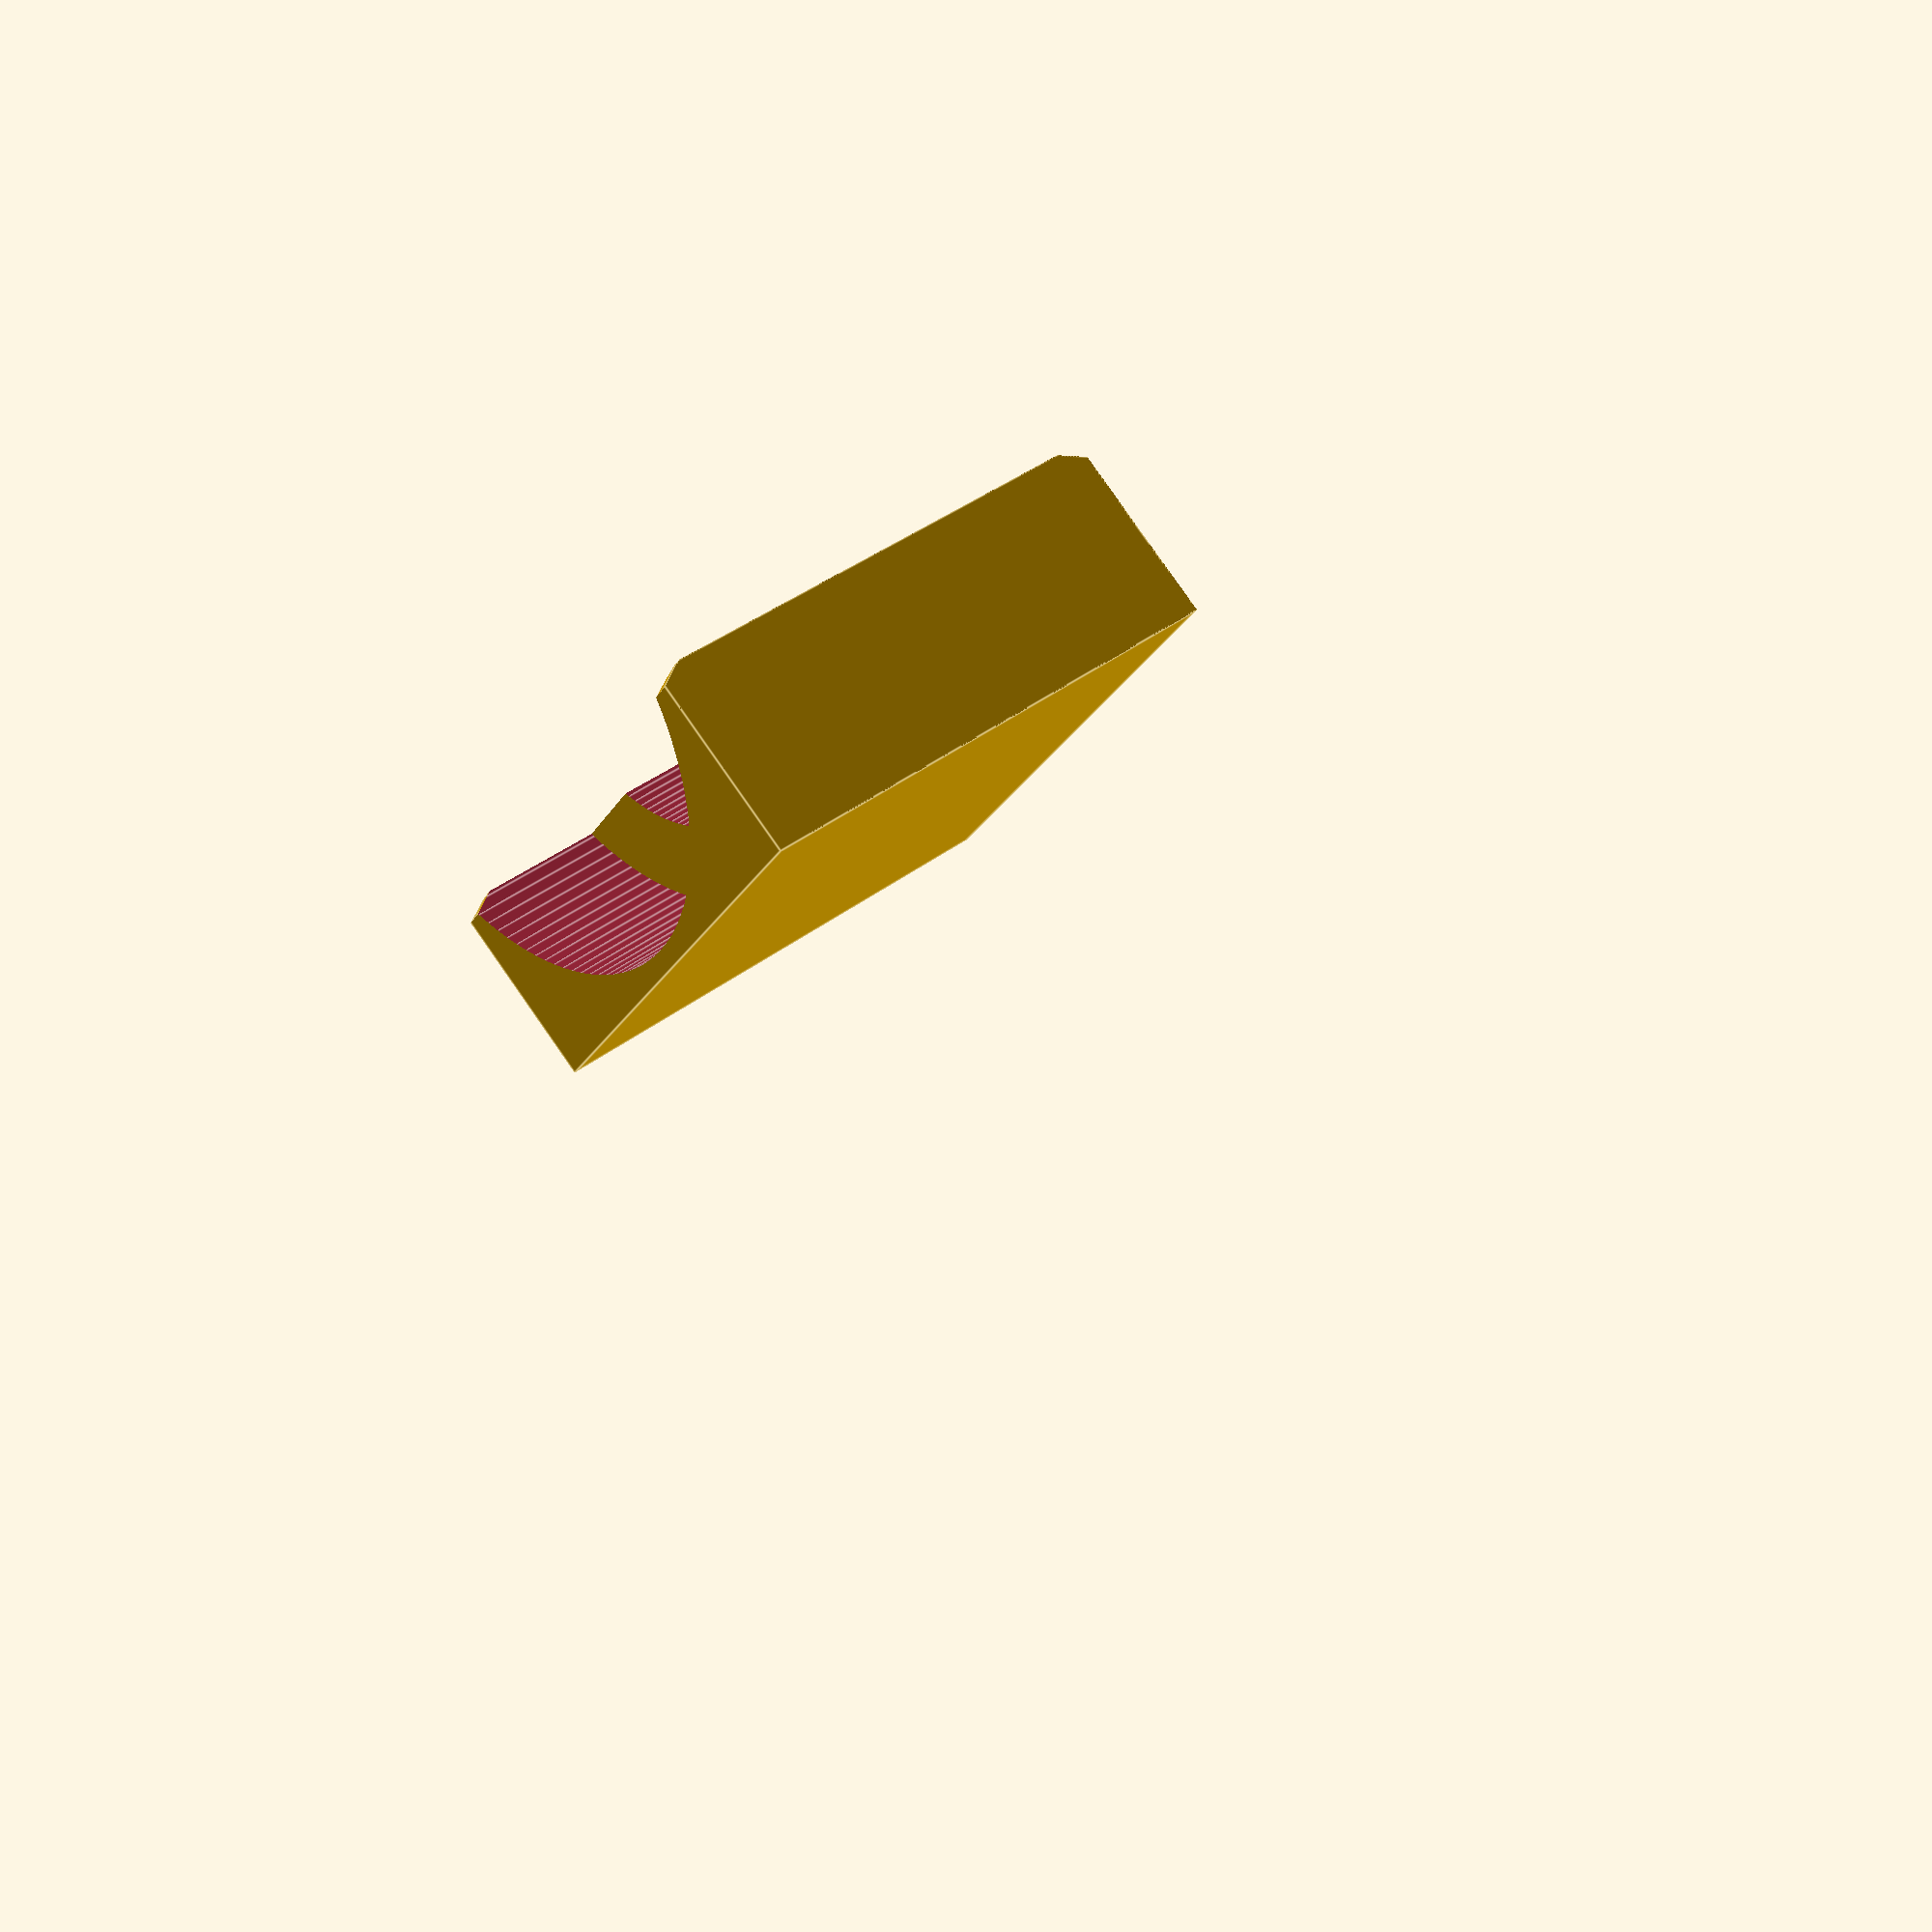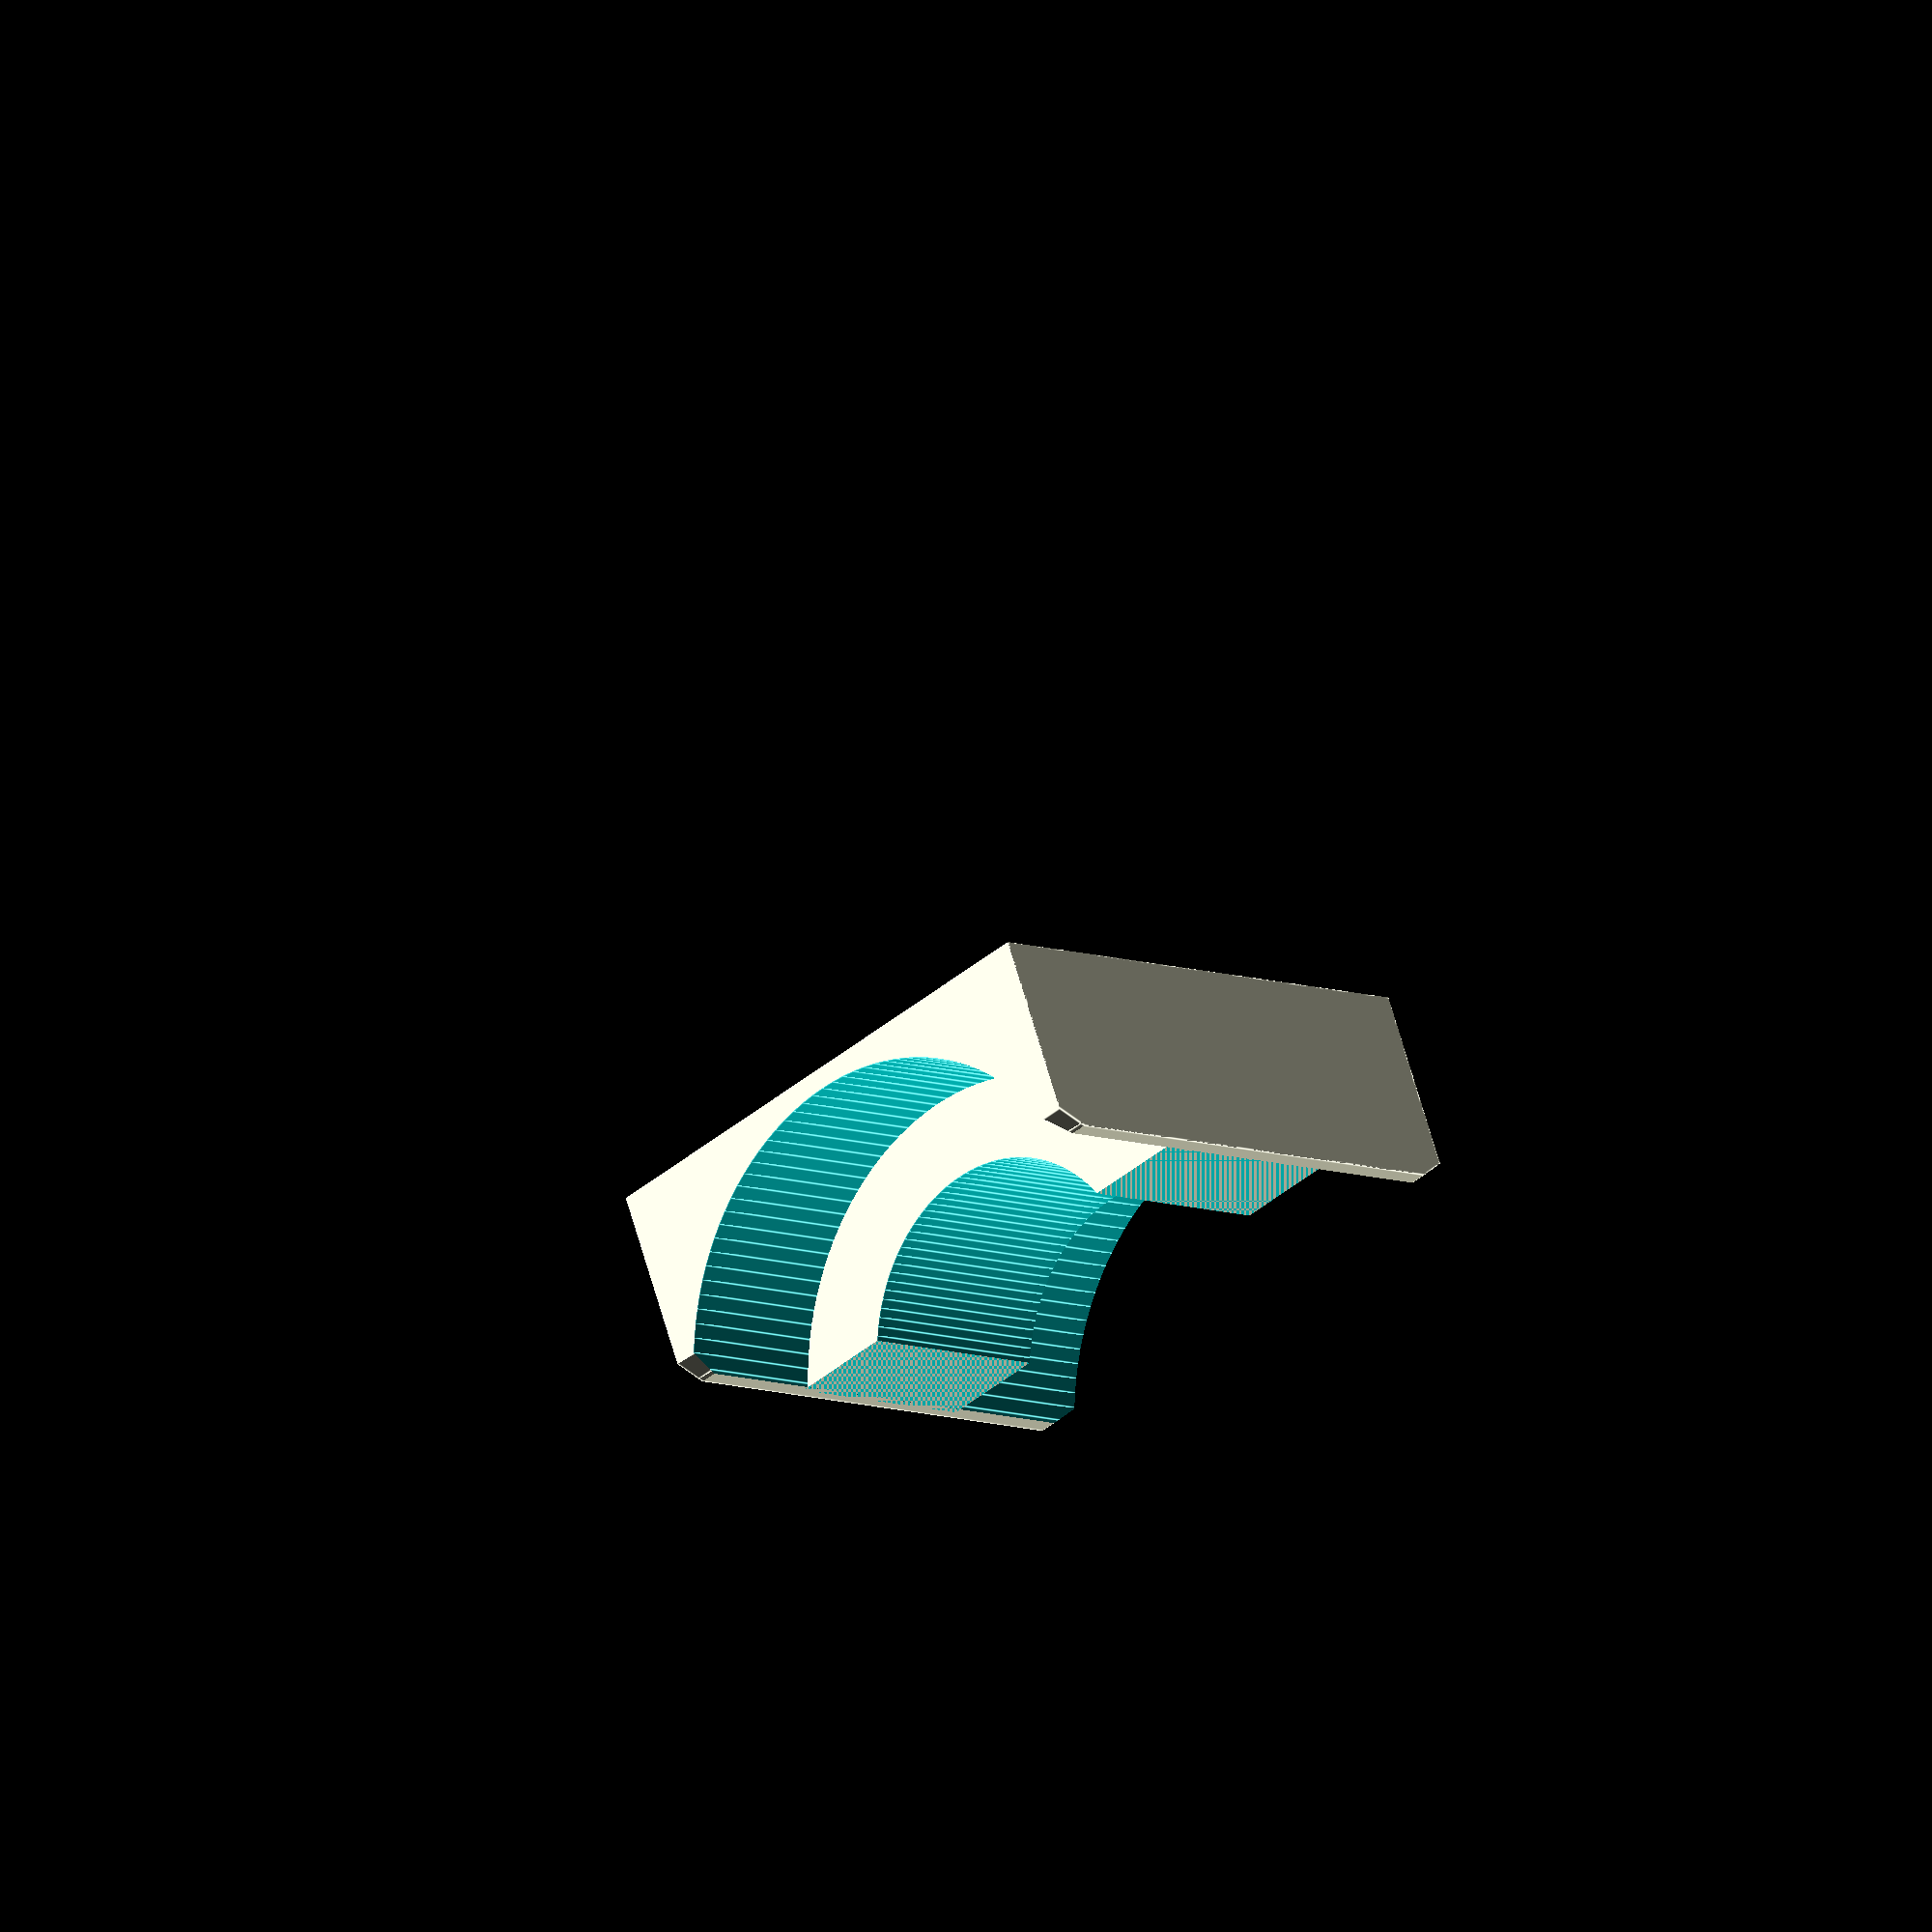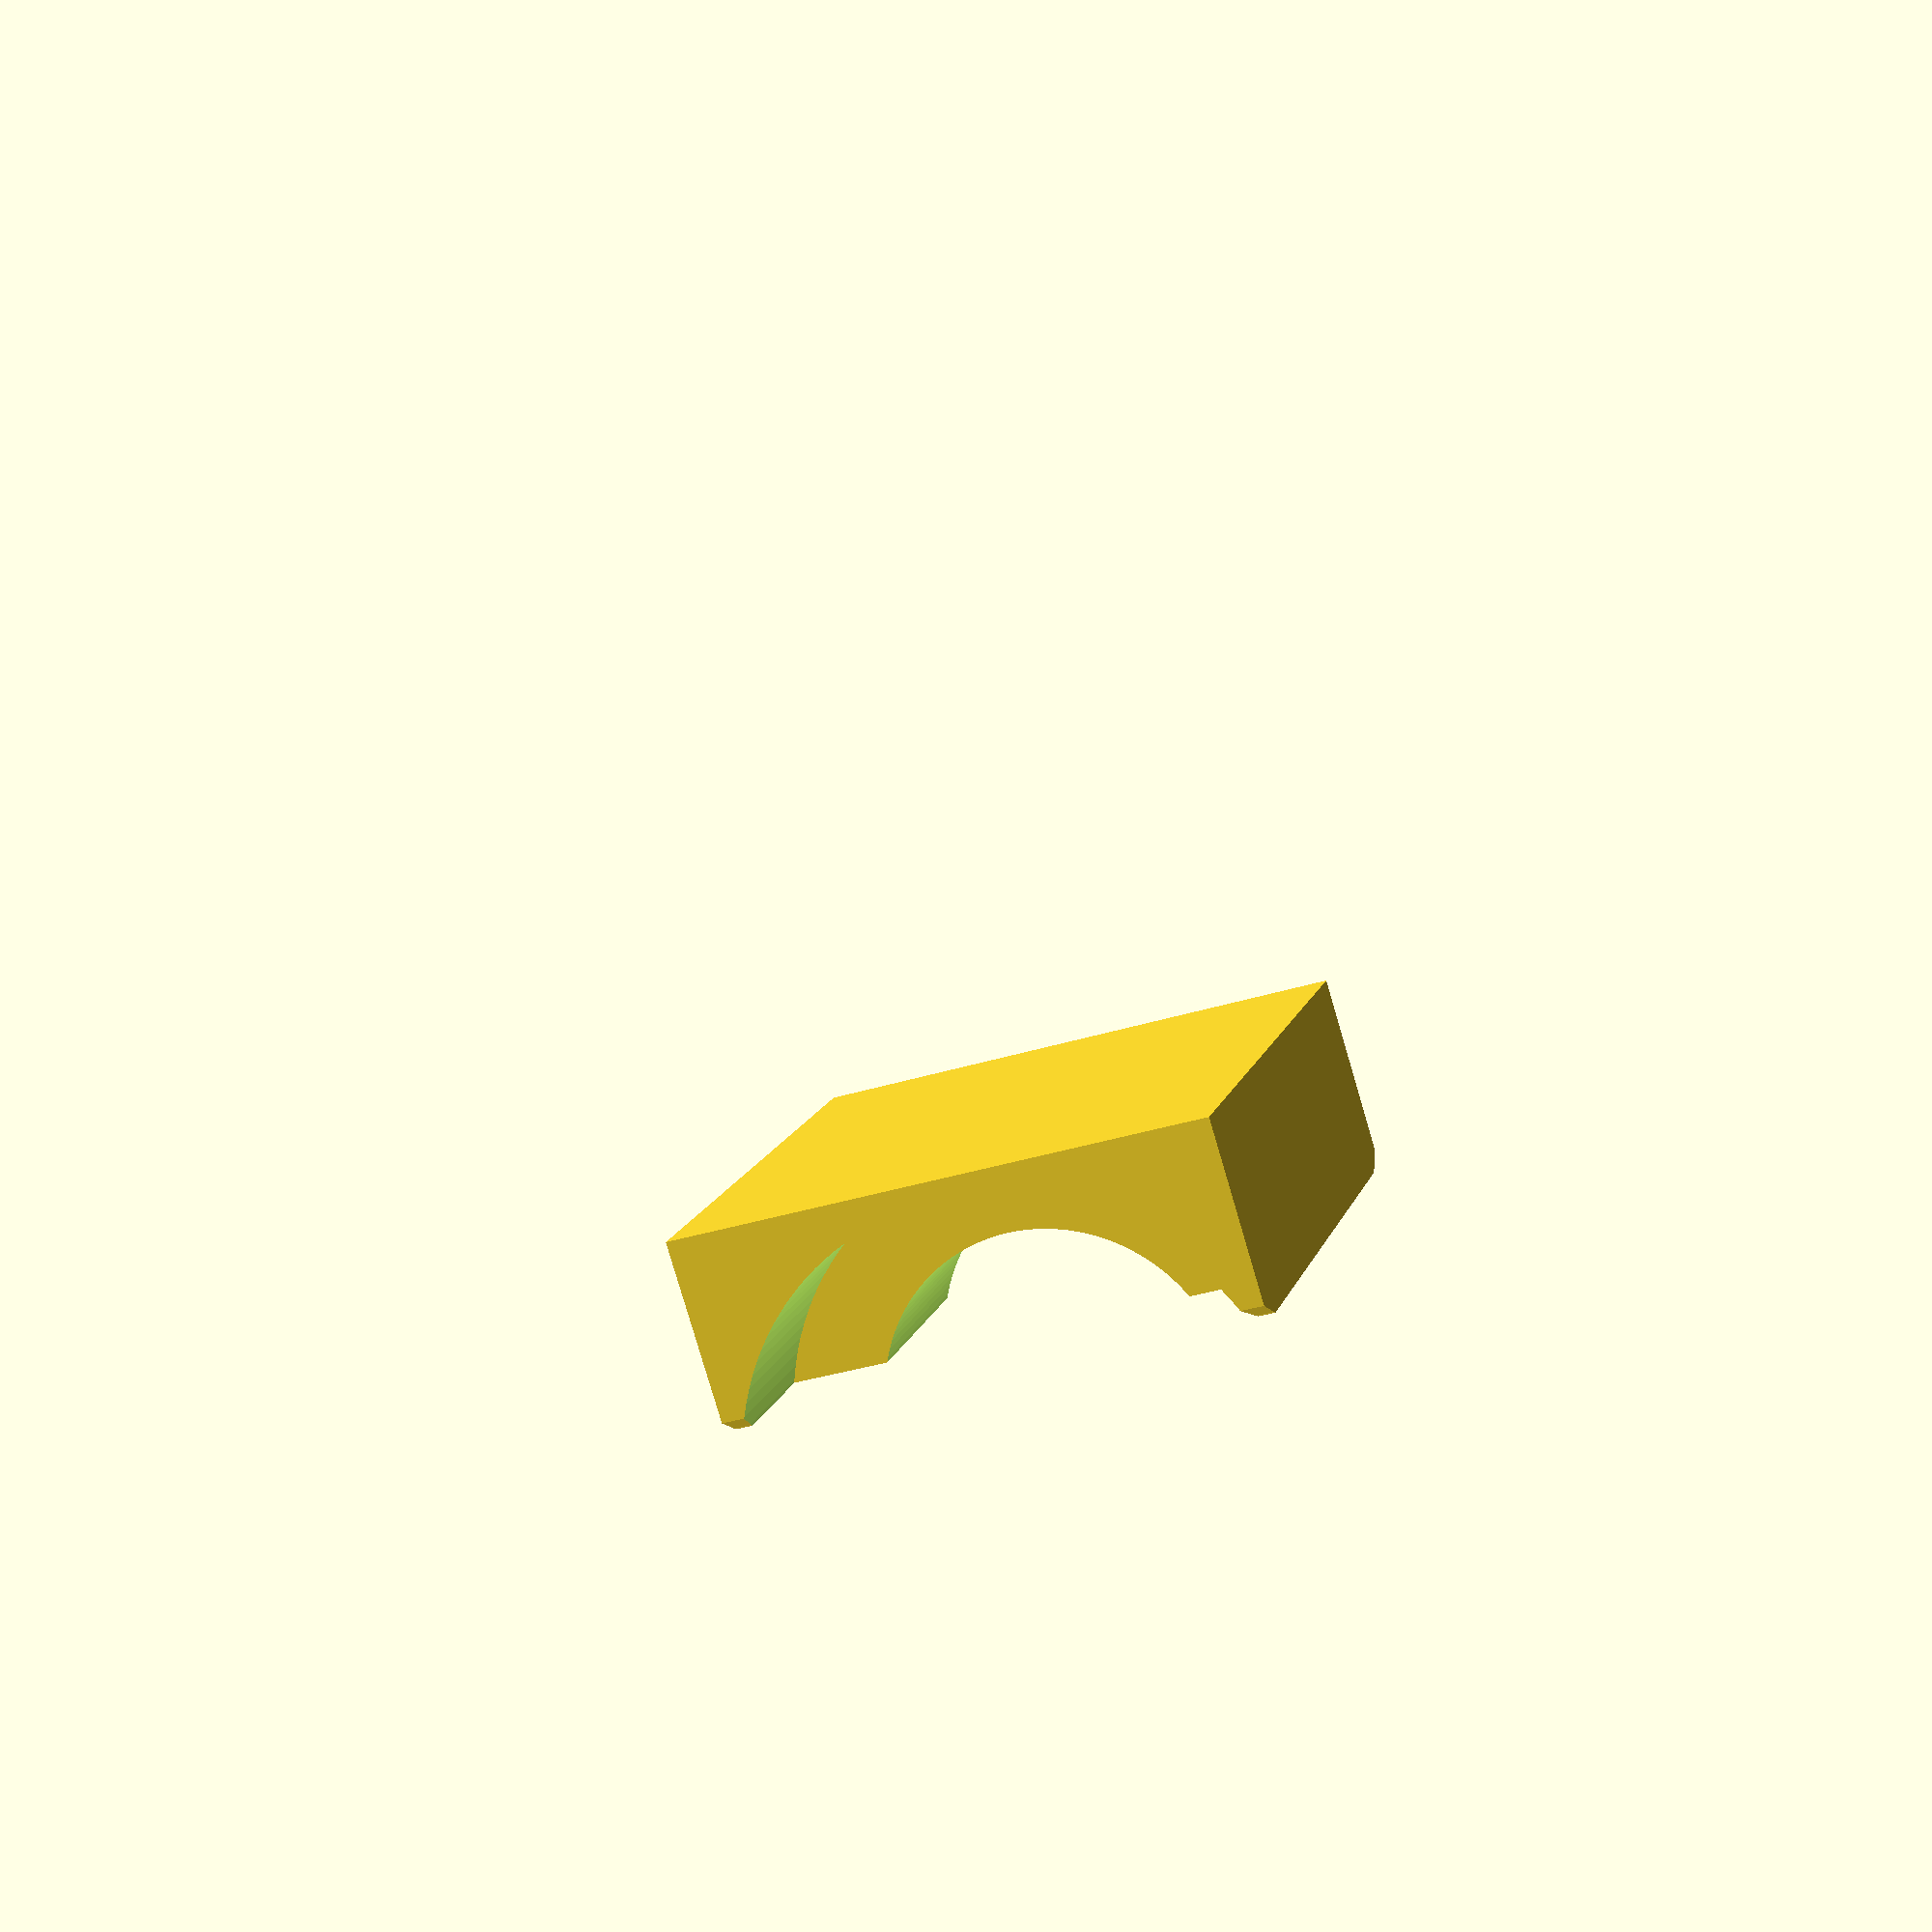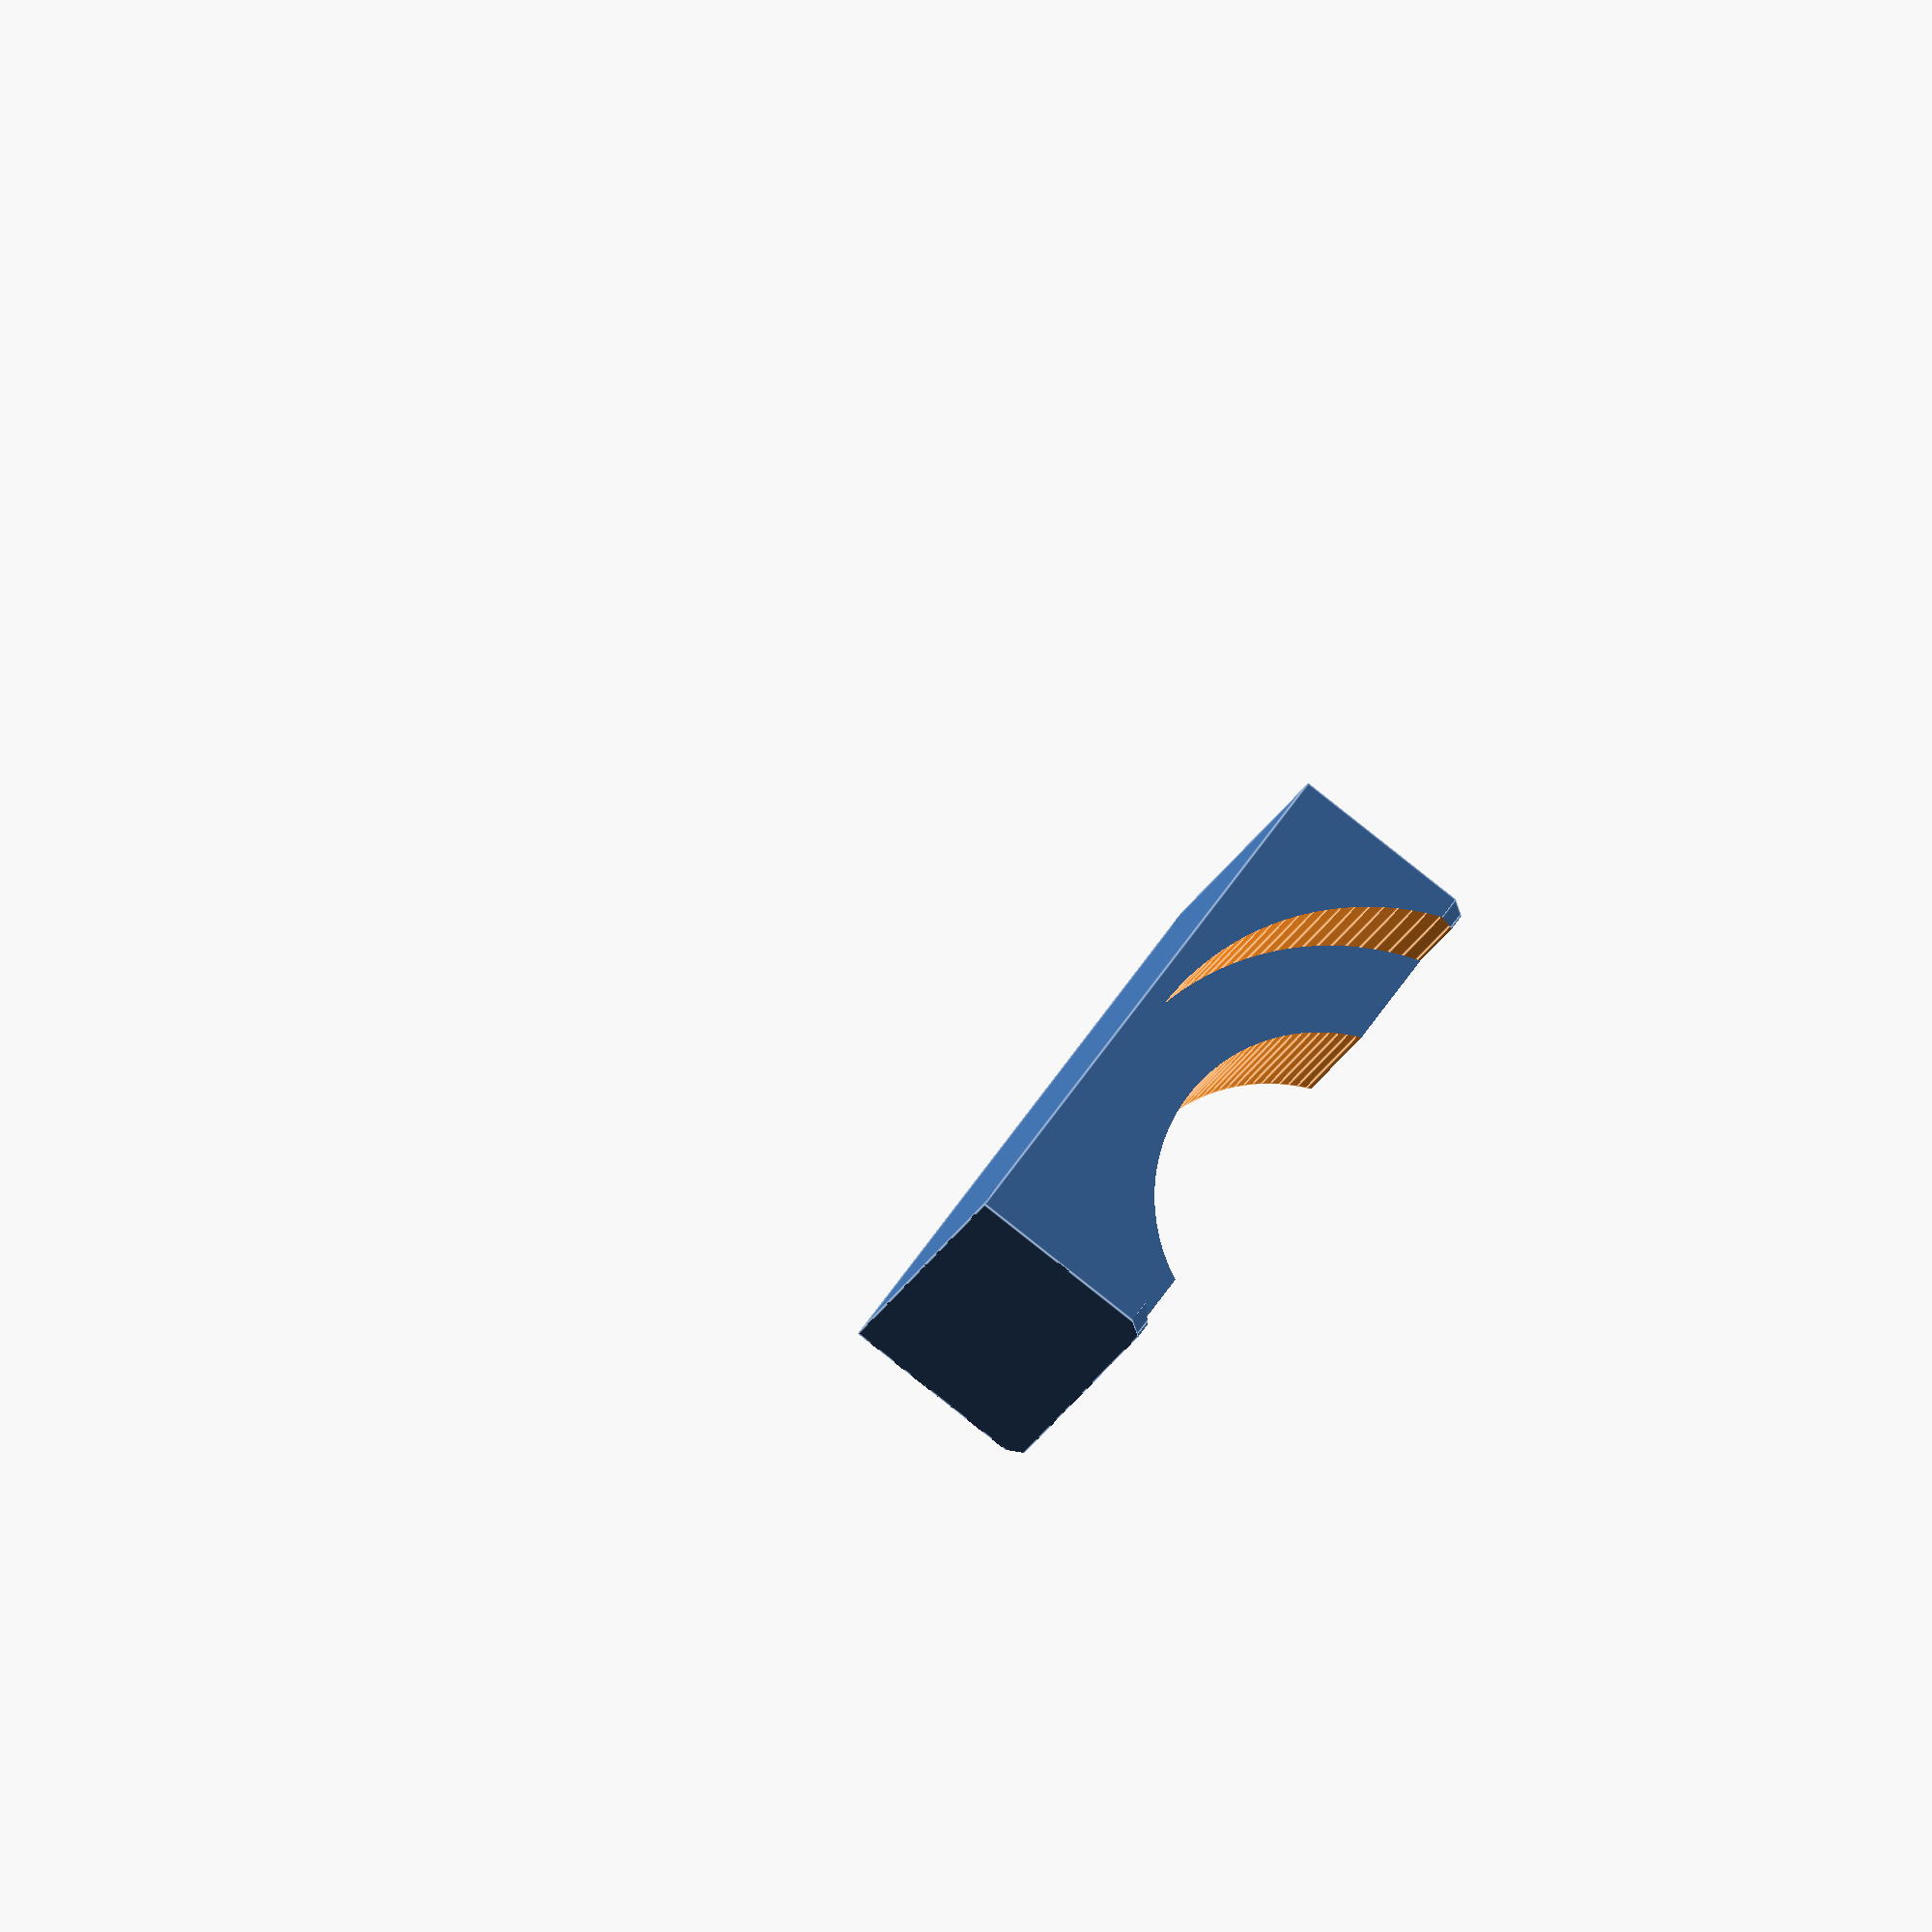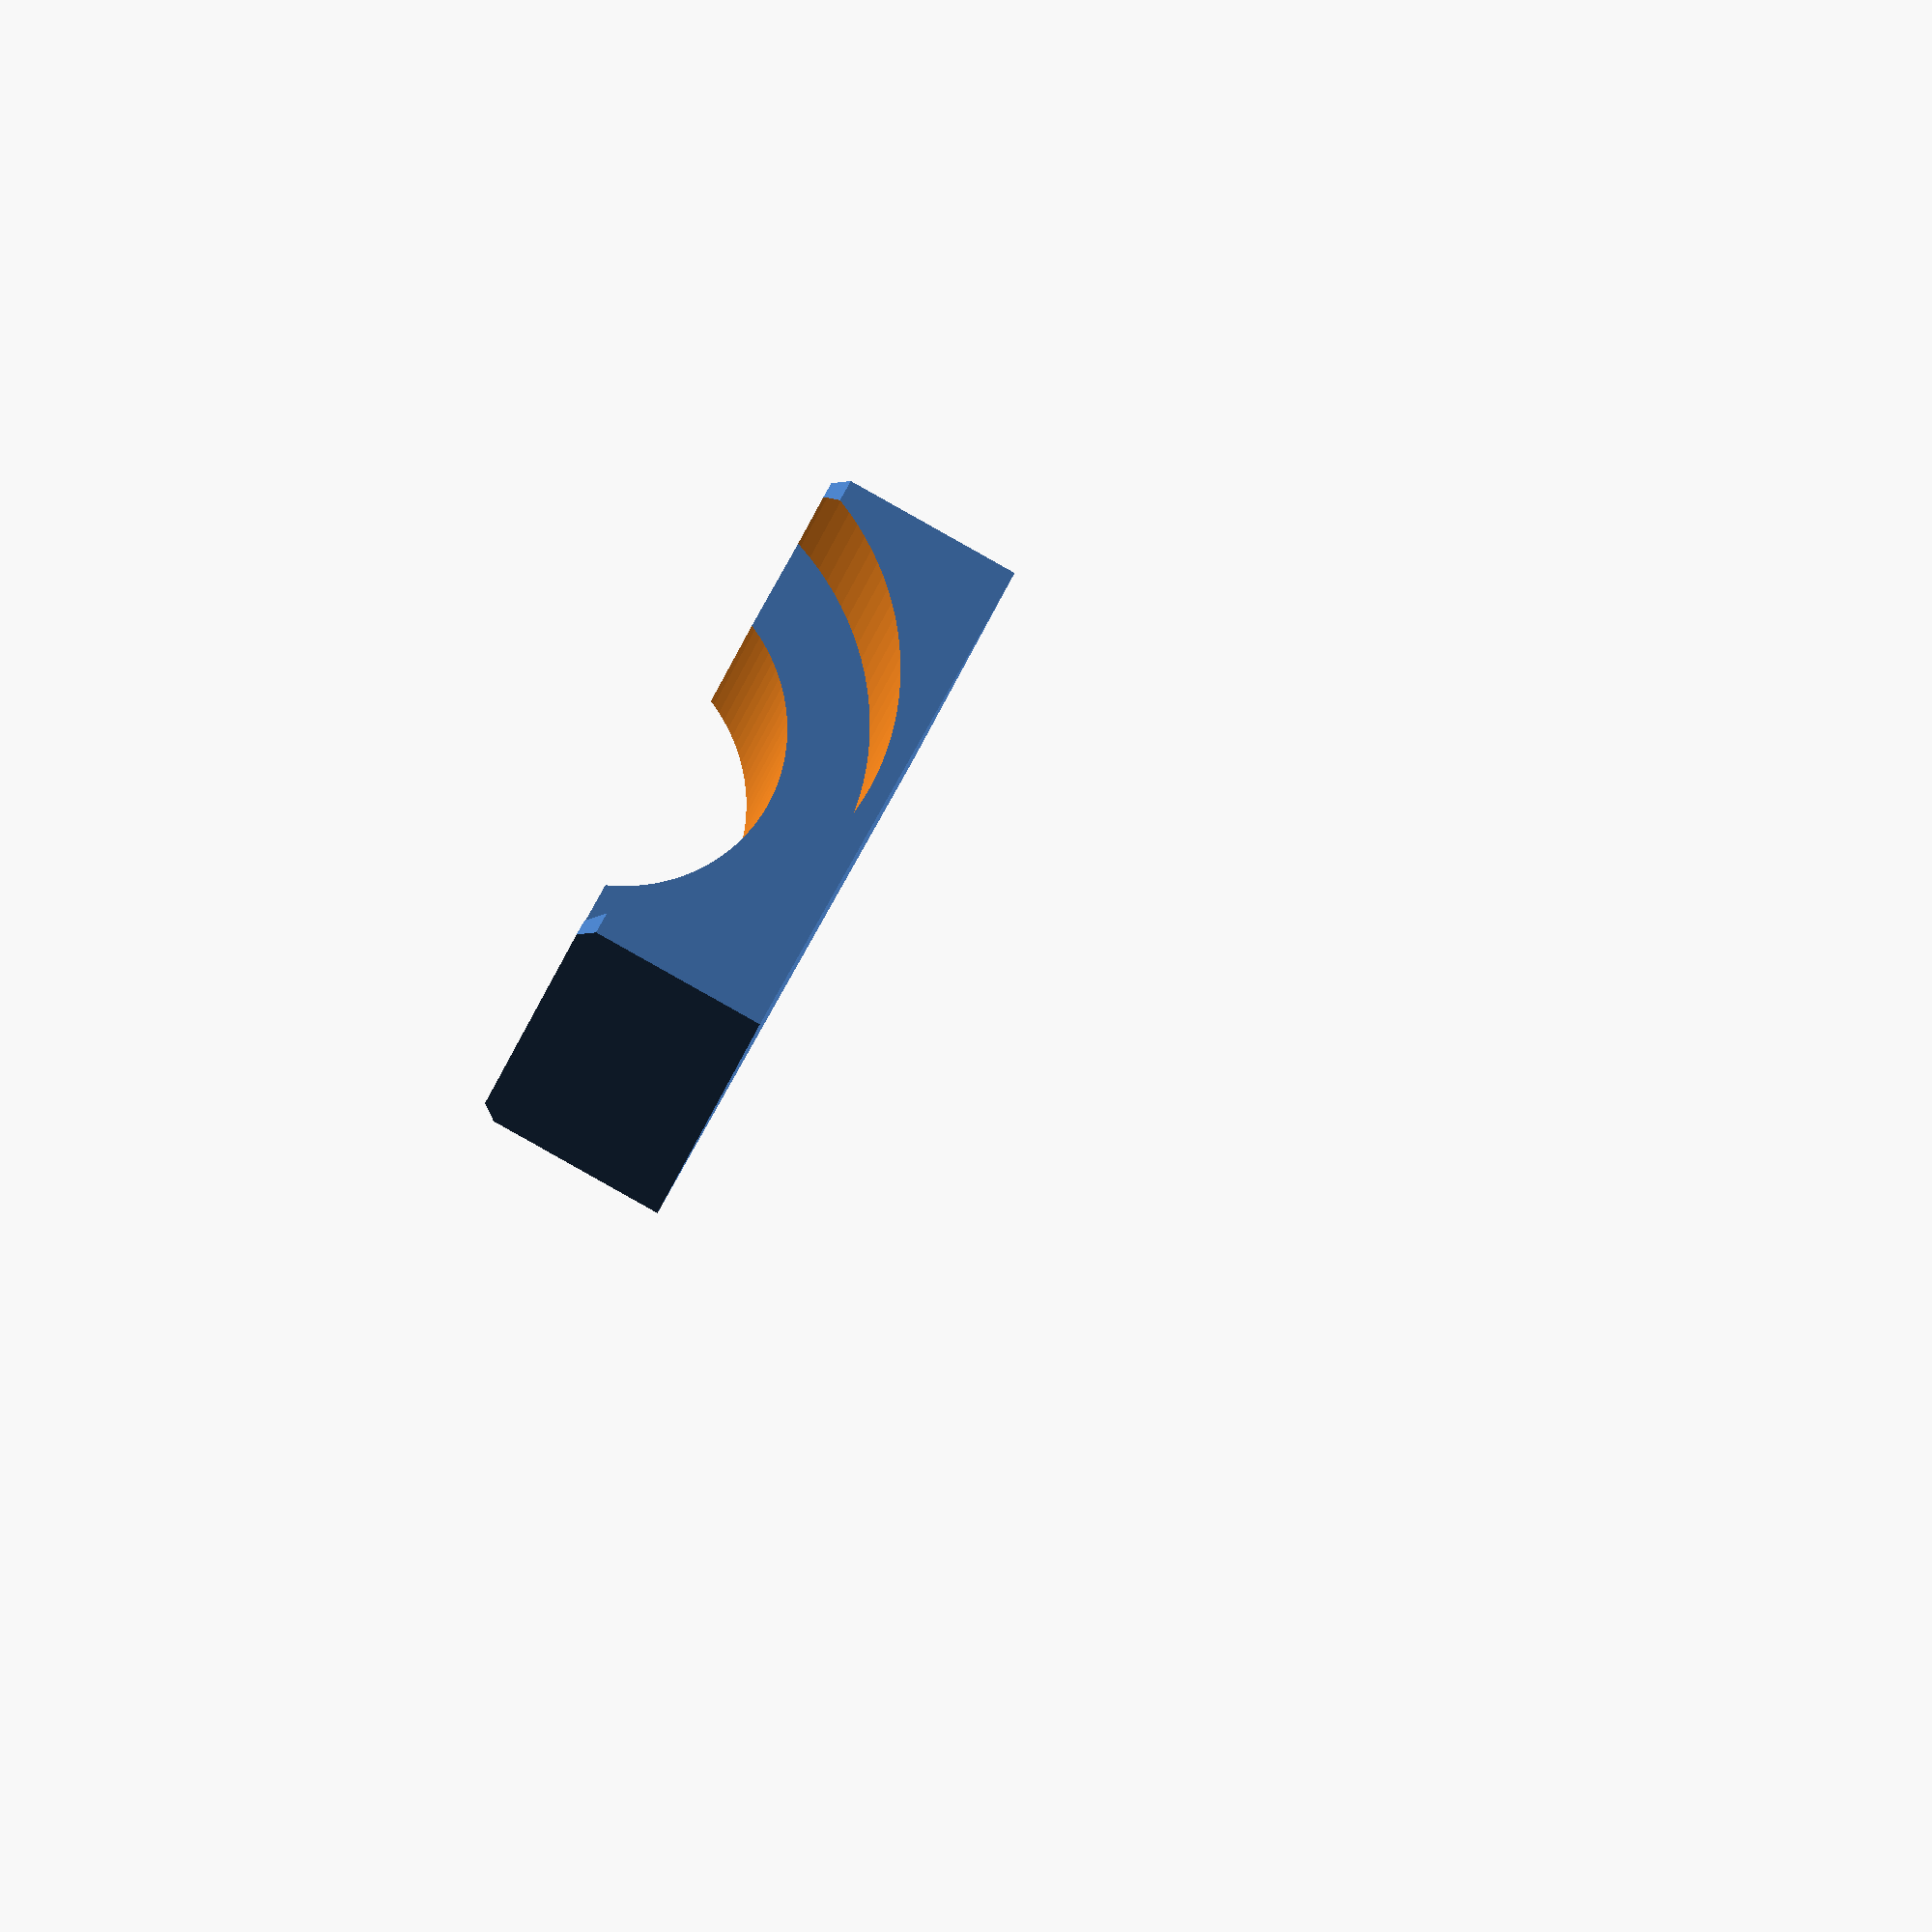
<openscad>
////////////////////////////
// VARIABLES



/* [Wheel] */

//Wheel Diameter
wheelDiameter = 55;

wheelRadius = wheelDiameter/2;

//Thickness of Entire Wheel Structure
wheelThickness = 54;

//Space Between Wheels
wheelSpace = 22;


/* [Brake] */

//Height of Brake
boxHeight = 20;

boxThickness = wheelThickness+1;

//Brake Floor Thickness
boxBottomThickness = 2;

//Approx Groove Size for Inner Brace
innerBraceGroove = 35;


/* [Hidden] */
$fn=120;


////////////////////////////
// RENDER
intersection()
{
    //ROUNDED CORNER
    translate([boxThickness/2,wheelDiameter,-((wheelThickness+1)*(17/32))]) rotate([90,0,0]) cylinder(r=wheelThickness+1, h=wheelDiameter);
    
    union()
    {
        translate ([((wheelThickness+1)/2)-(wheelSpace/2),0,(wheelDiameter/2)])
        //INNER BRACE
        difference()
        {
            //BRACE
            translate([0,wheelDiameter/2,0]) rotate([0,90,0]) 
                cylinder(h=wheelSpace, d=wheelDiameter);
                        
            union()
            {
                //Brace Top Subtraction
                translate([-(wheelThickness/2) + (wheelSpace/2) ,0,boxHeight-(wheelRadius)]) 
                    cube([wheelThickness, wheelDiameter+1, wheelDiameter - boxHeight]);
                //Brace Groove Subtraction
                translate([-.1,wheelDiameter/2,0]) rotate([0,90,0]) cylinder(h=wheelSpace+1, d=innerBraceGroove);
             }
        }
        
        //MAIN BLOCK
        difference()
        {
        
            cube([boxThickness,wheelDiameter,boxHeight]);
            
            rotate([0,90,0])
             translate([-(wheelDiameter/2+boxBottomThickness),wheelDiameter/2,-.1])
         cylinder (h=wheelThickness+2, d=wheelDiameter);
            
            
        }
    }
}
////////////////////////////
// MODULES


</openscad>
<views>
elev=276.7 azim=330.3 roll=145.0 proj=p view=edges
elev=113.1 azim=225.1 roll=196.0 proj=o view=edges
elev=261.2 azim=74.0 roll=343.6 proj=p view=solid
elev=266.6 azim=291.4 roll=308.3 proj=o view=edges
elev=270.7 azim=248.1 roll=119.3 proj=o view=solid
</views>
